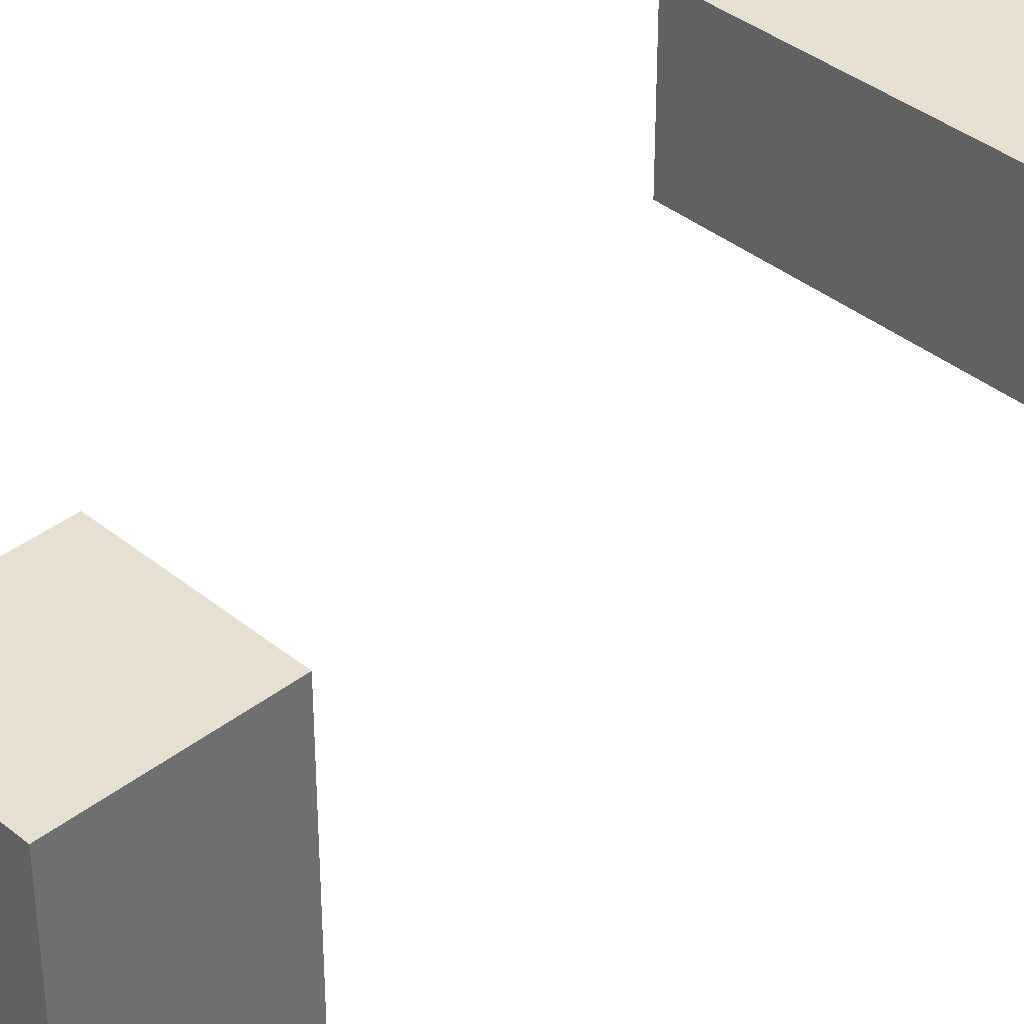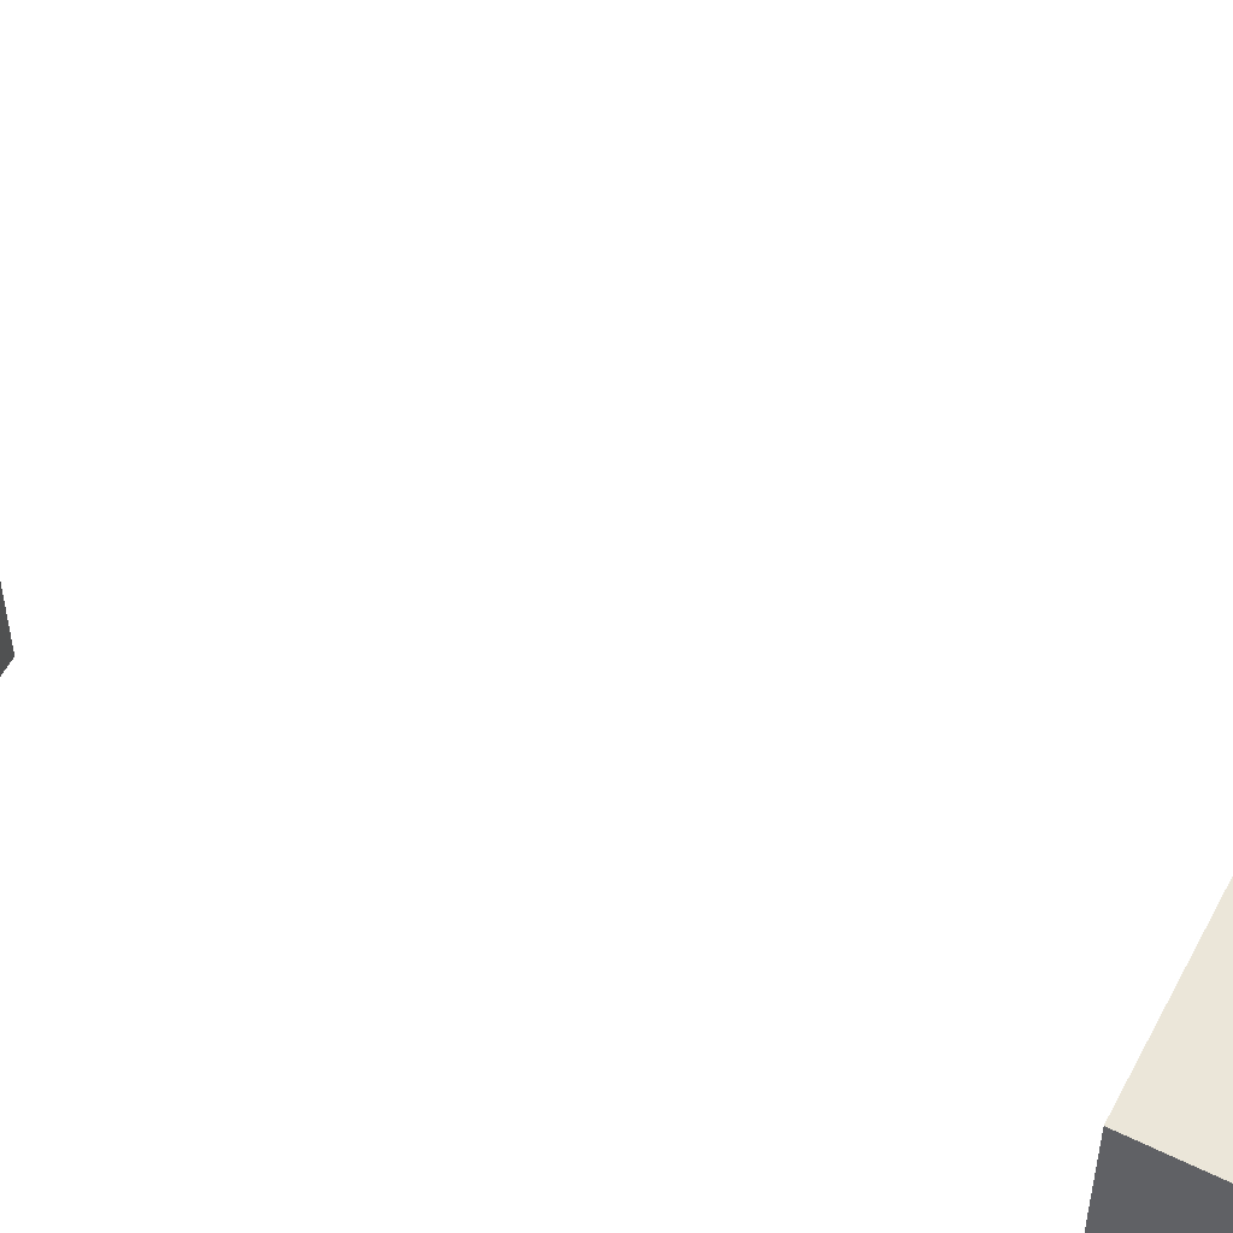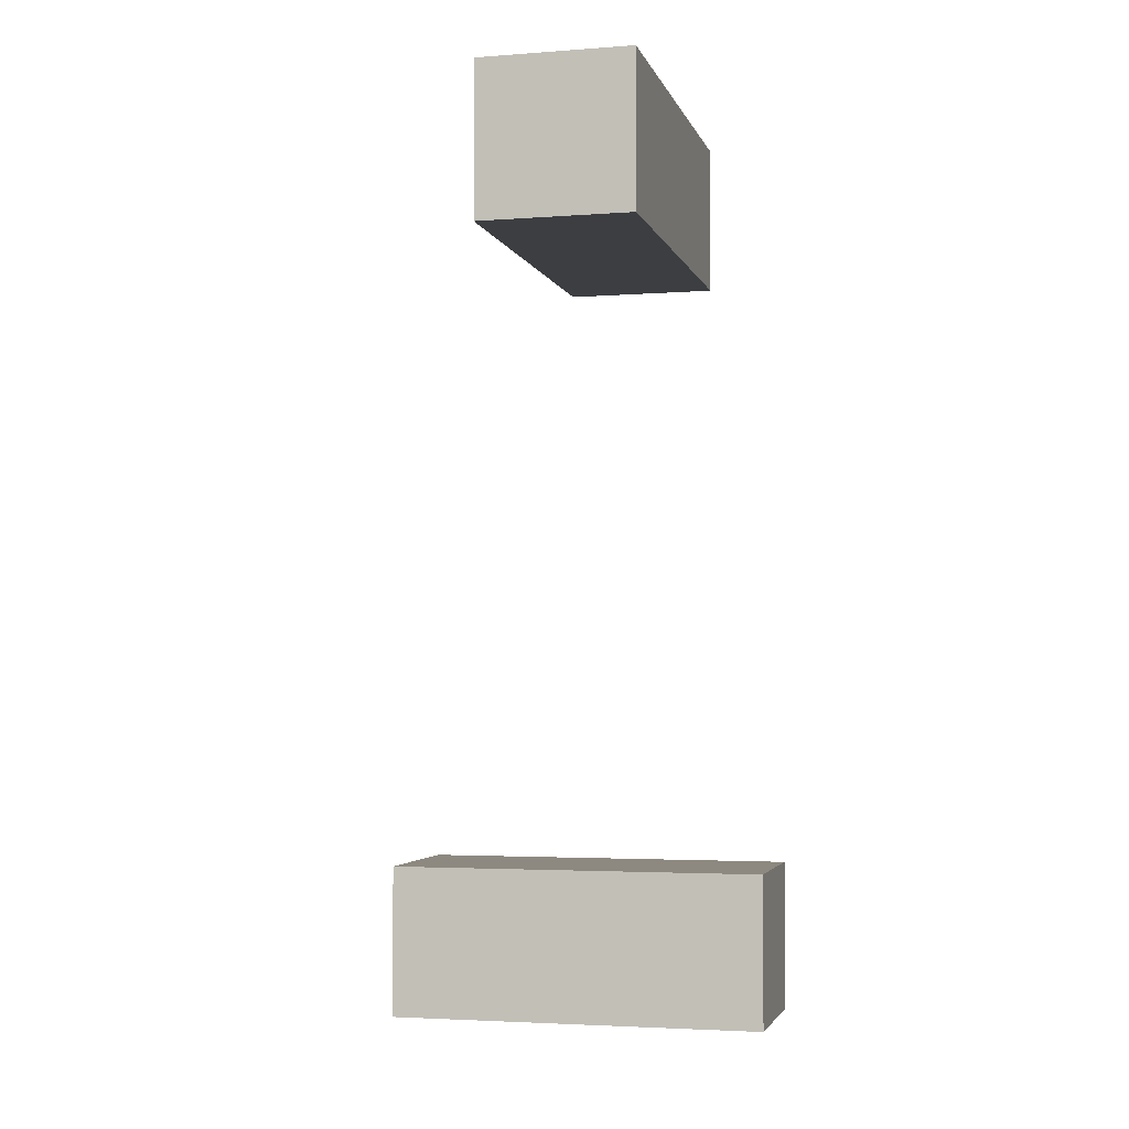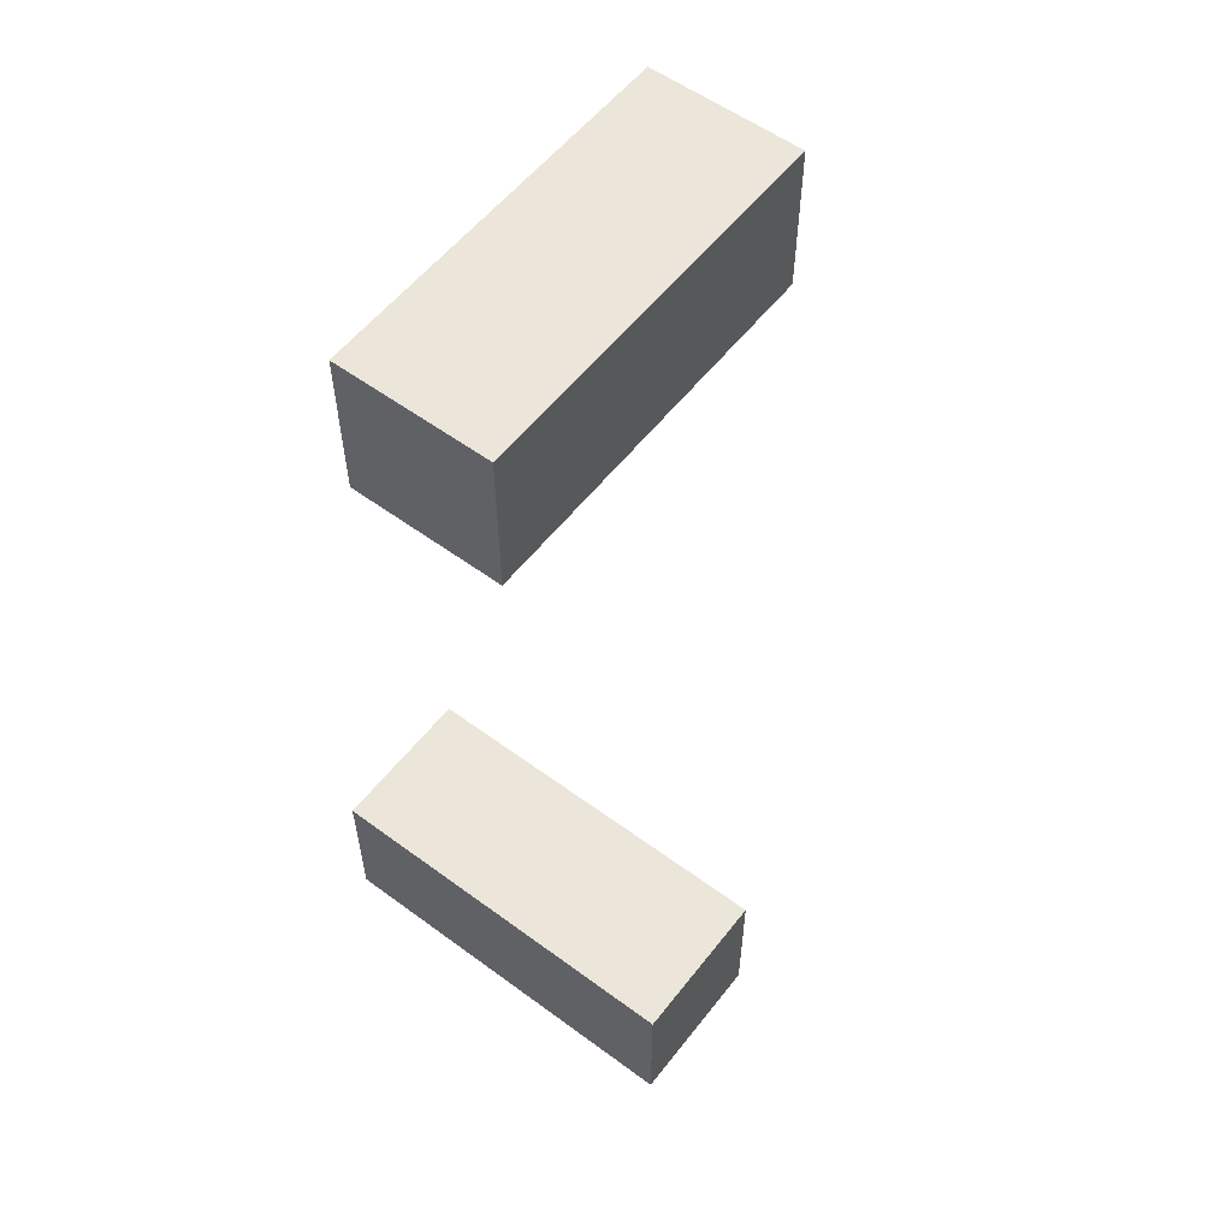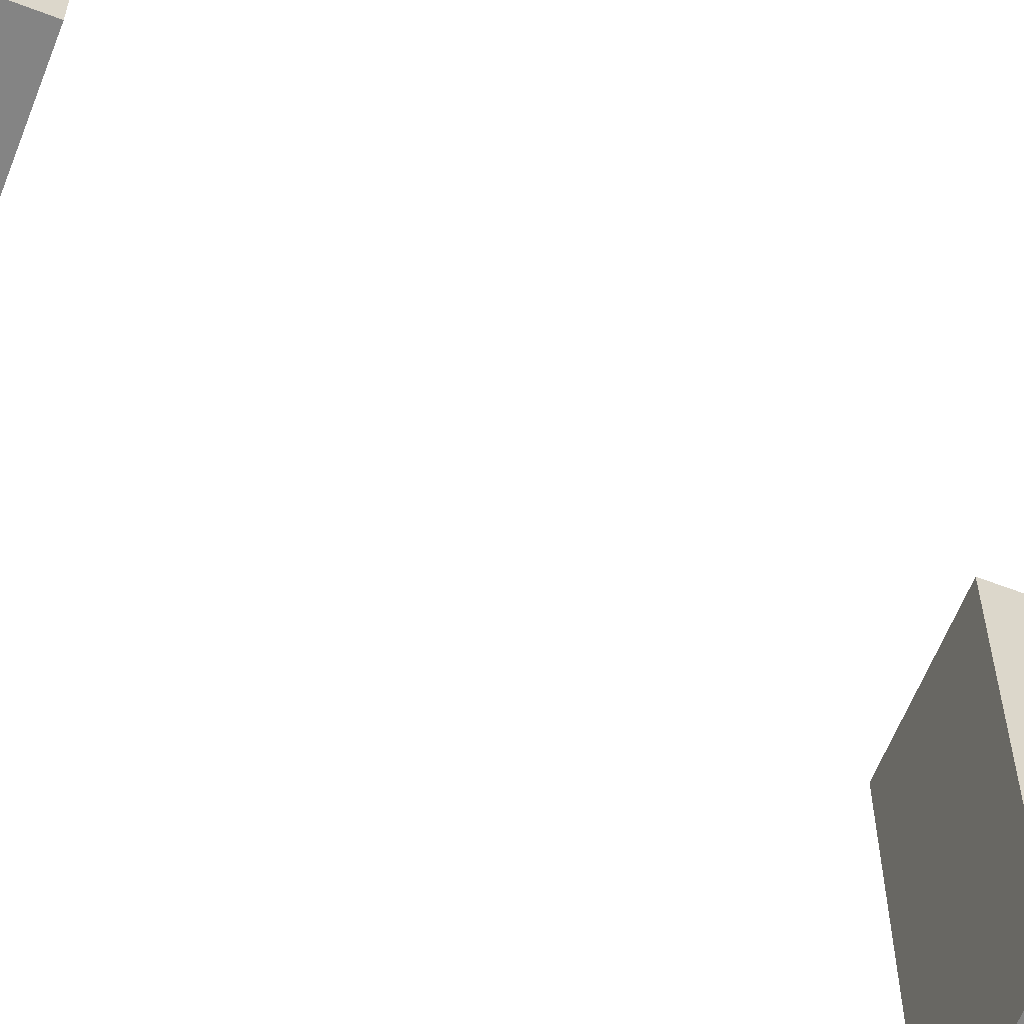
<metadata>
{"format":"obj","ext":"obj","renderer":"f3d","projection":"perspective","resolution":1024,"background":"white","views":[{"elev":38.3,"azim":-134.4,"up":"+Y"},{"elev":55.9,"azim":-62.7,"up":"+Y"},{"elev":-3.4,"azim":104.1,"up":"+Z"},{"elev":56.5,"azim":-52.5,"up":"+Z"},{"elev":-61.4,"azim":68.6,"up":"+Y"}]}
</metadata>
<code>
o
v -0.1 1.5 -0.4
v -0.1 1.5 -0.6
v -0.1 1.7 0.6
v -0.1 1.7 0.4
v -0.1 1.8 -0.4
v -0.1 1.8 -0.6
v -0.1 1.9 0.6
v -0.1 1.9 0.4
v -0.1 2 -0.4
v -0.1 2 -0.6
v 0.1 1.5 -0.4
v 0.1 1.5 -0.6
v 0.1 1.8 -0.4
v 0.1 1.8 -0.6
v 0.1 2 -0.4
v 0.1 2 -0.6
v 0.4 1.7 0.6
v 0.4 1.7 0.4
v 0.4 1.9 0.6
v 0.4 1.9 0.4
v -0.1 1.7 0.6
v -0.1 1.9 0.6
v 0.1 1.7 0.6
v 0.1 1.9 0.6
v 0.4 1.7 0.6
v 0.4 1.9 0.6
v -0.1 1.5 -0.4
v -0.1 1.8 -0.4
v -0.1 2 -0.4
v 0.1 1.5 -0.4
v 0.1 1.8 -0.4
v 0.1 2 -0.4
v -0.1 1.7 0.4
v -0.1 1.9 0.4
v 0.1 1.7 0.4
v 0.1 1.9 0.4
v 0.4 1.7 0.4
v 0.4 1.9 0.4
v -0.1 1.5 -0.6
v -0.1 1.8 -0.6
v -0.1 2 -0.6
v 0.1 1.5 -0.6
v 0.1 1.8 -0.6
v 0.1 2 -0.6
v -0.1 1.5 -0.4
v 0.1 1.5 -0.4
v -0.1 1.5 -0.6
v 0.1 1.5 -0.6
v -0.1 1.7 0.6
v 0.1 1.7 0.6
v 0.4 1.7 0.6
v -0.1 1.7 0.4
v 0.1 1.7 0.4
v 0.4 1.7 0.4
v -0.1 1.9 0.6
v 0.1 1.9 0.6
v 0.4 1.9 0.6
v -0.1 1.9 0.4
v 0.1 1.9 0.4
v 0.4 1.9 0.4
v -0.1 2 -0.4
v 0.1 2 -0.4
v -0.1 2 -0.6
v 0.1 2 -0.6
f 5 2 1
f 6 2 5
f 7 4 3
f 8 4 7
f 9 6 5
f 10 6 9
f 11 12 13
f 13 12 14
f 13 14 15
f 15 14 16
f 17 18 19
f 19 18 20
f 23 22 21
f 24 22 23
f 25 24 23
f 26 24 25
f 30 28 27
f 31 29 28
f 31 28 30
f 32 29 31
f 33 34 35
f 35 34 36
f 35 36 37
f 37 36 38
f 39 40 42
f 40 41 43
f 42 40 43
f 43 41 44
f 47 46 45
f 48 46 47
f 52 50 49
f 53 51 50
f 53 50 52
f 54 51 53
f 55 56 58
f 56 57 59
f 58 56 59
f 59 57 60
f 61 62 63
f 63 62 64

</code>
